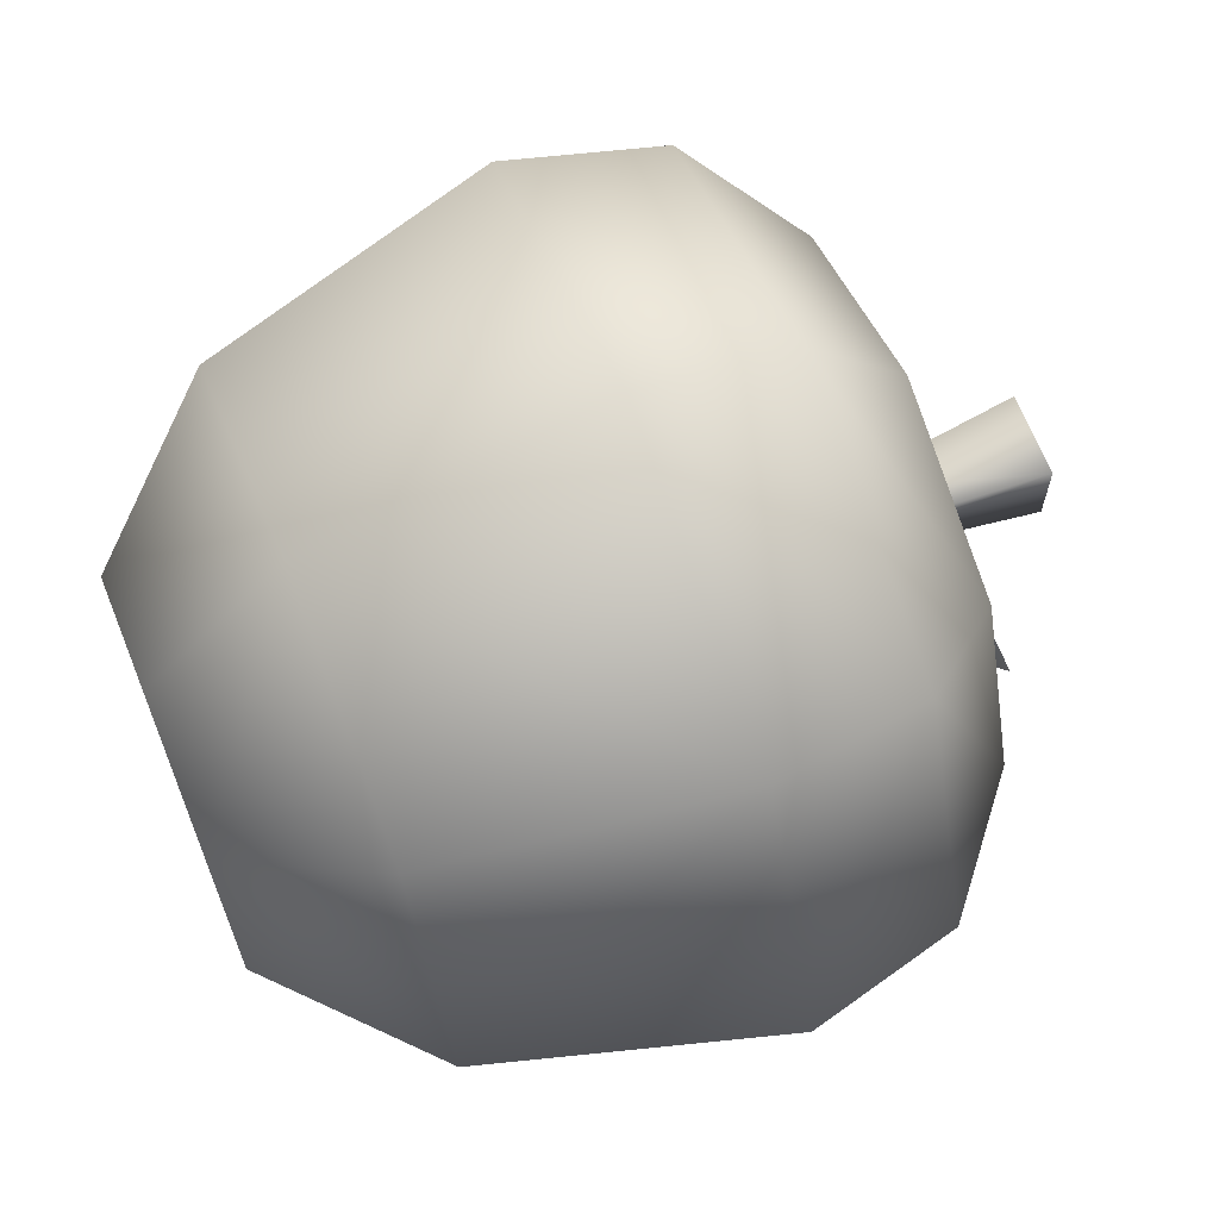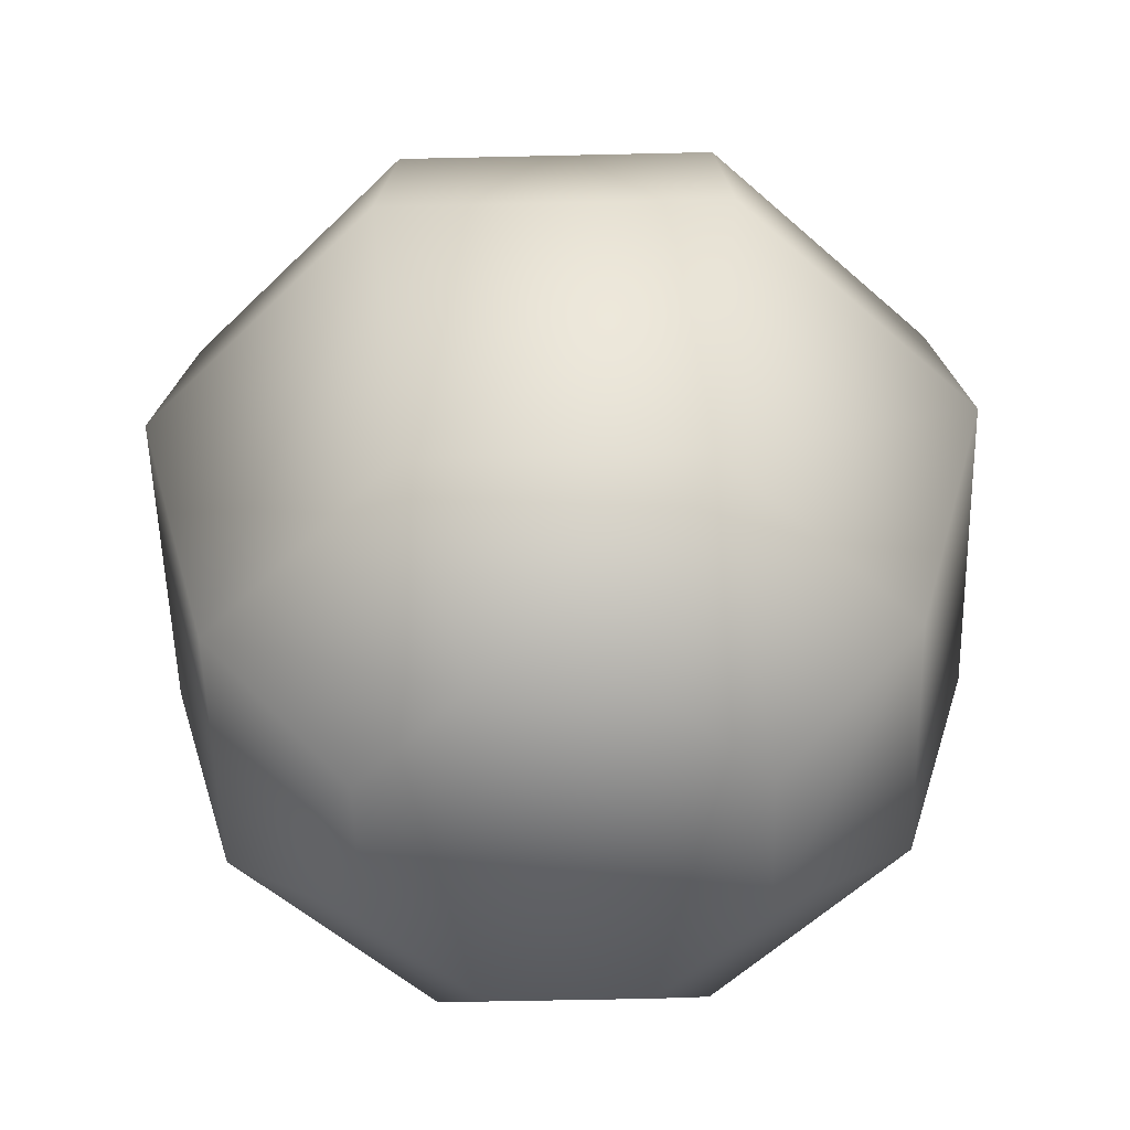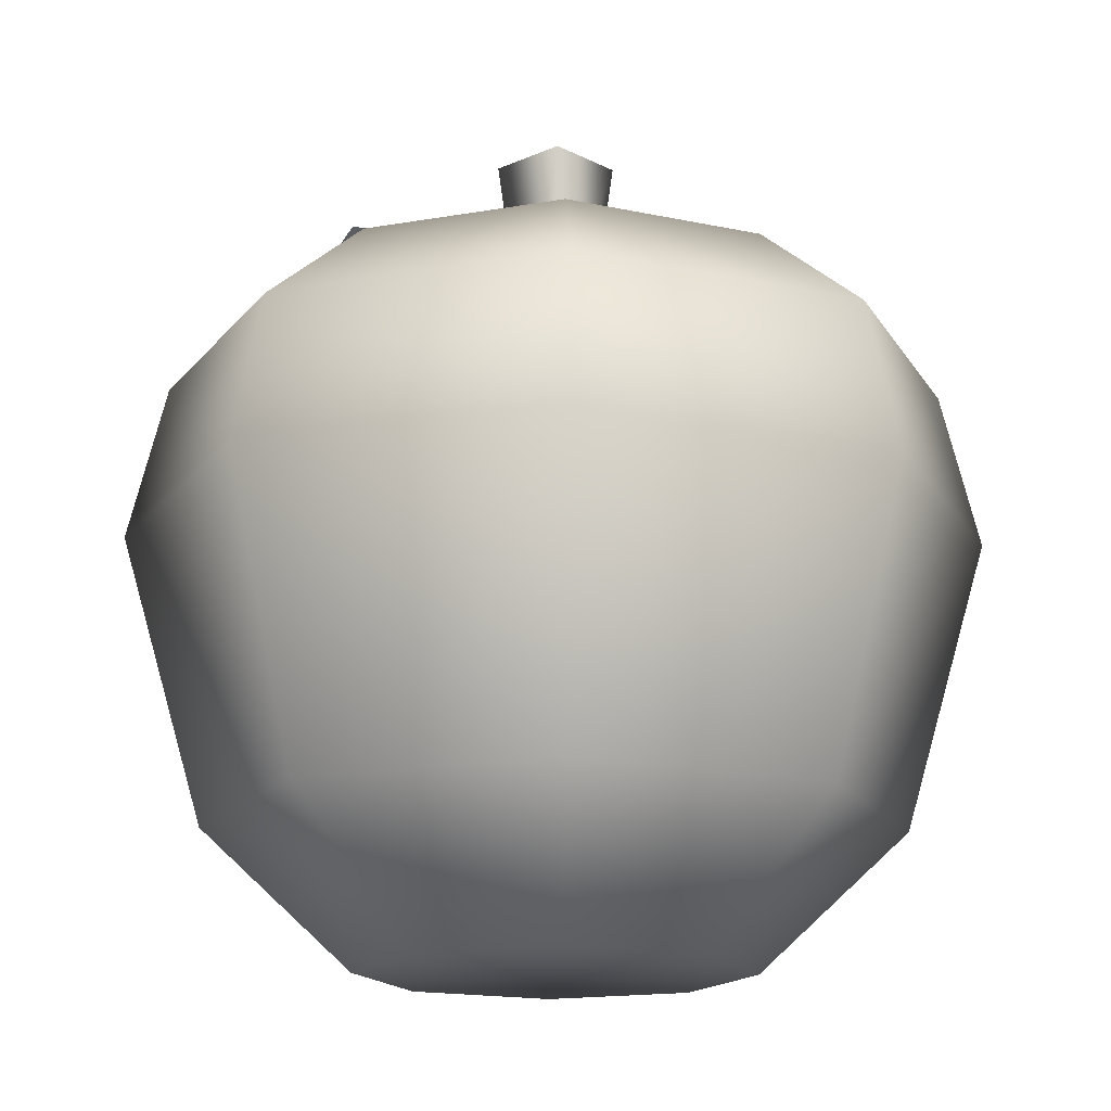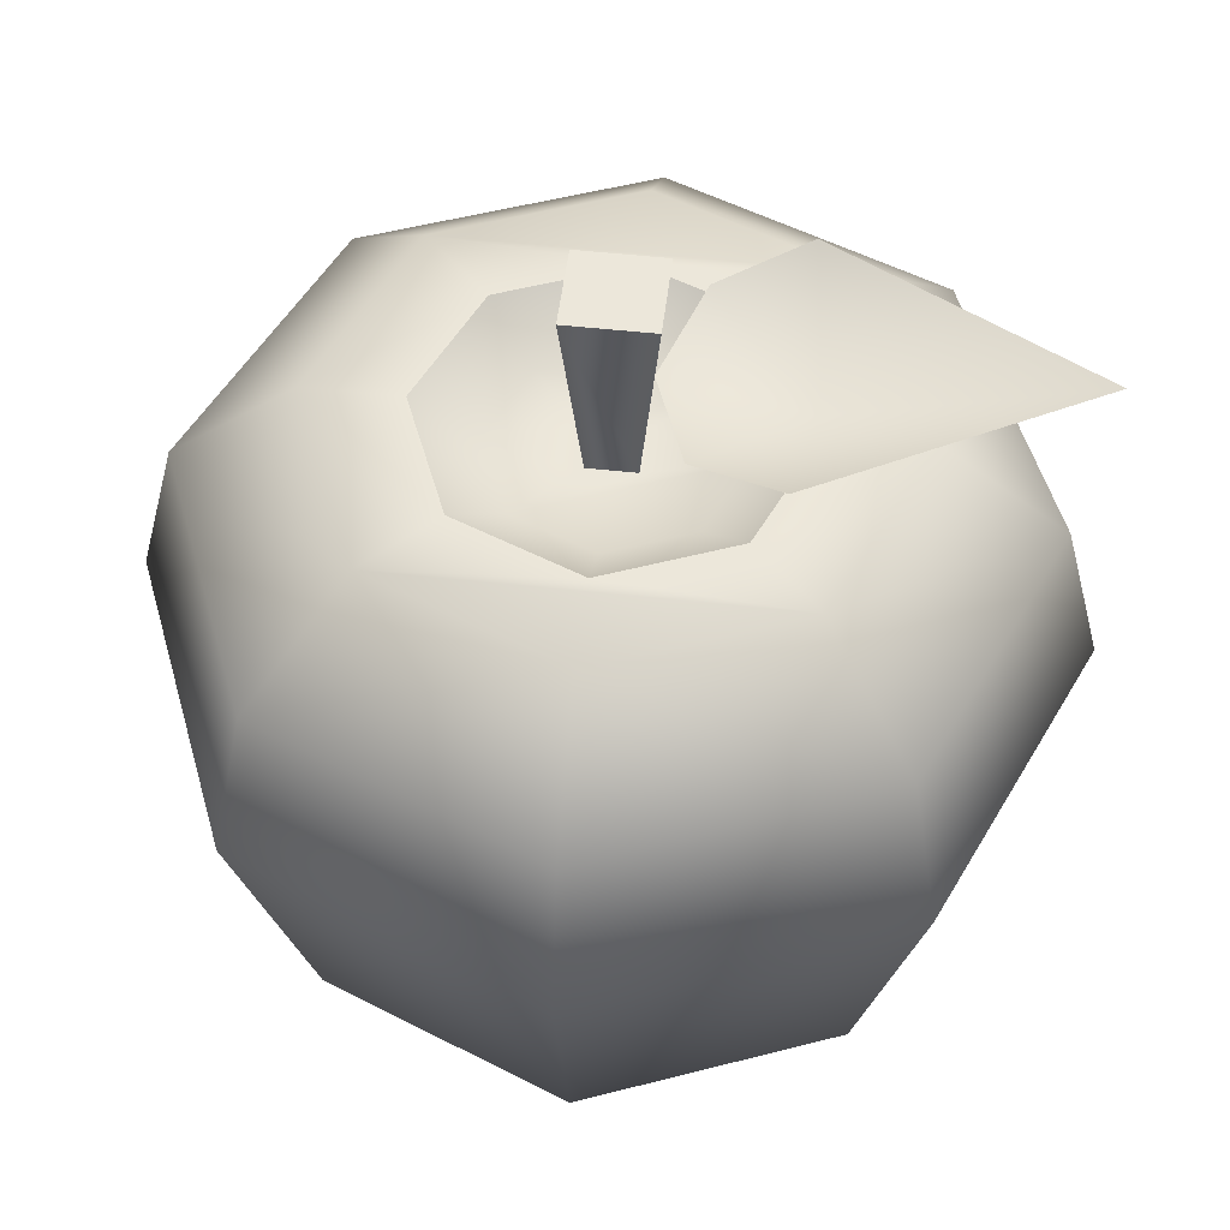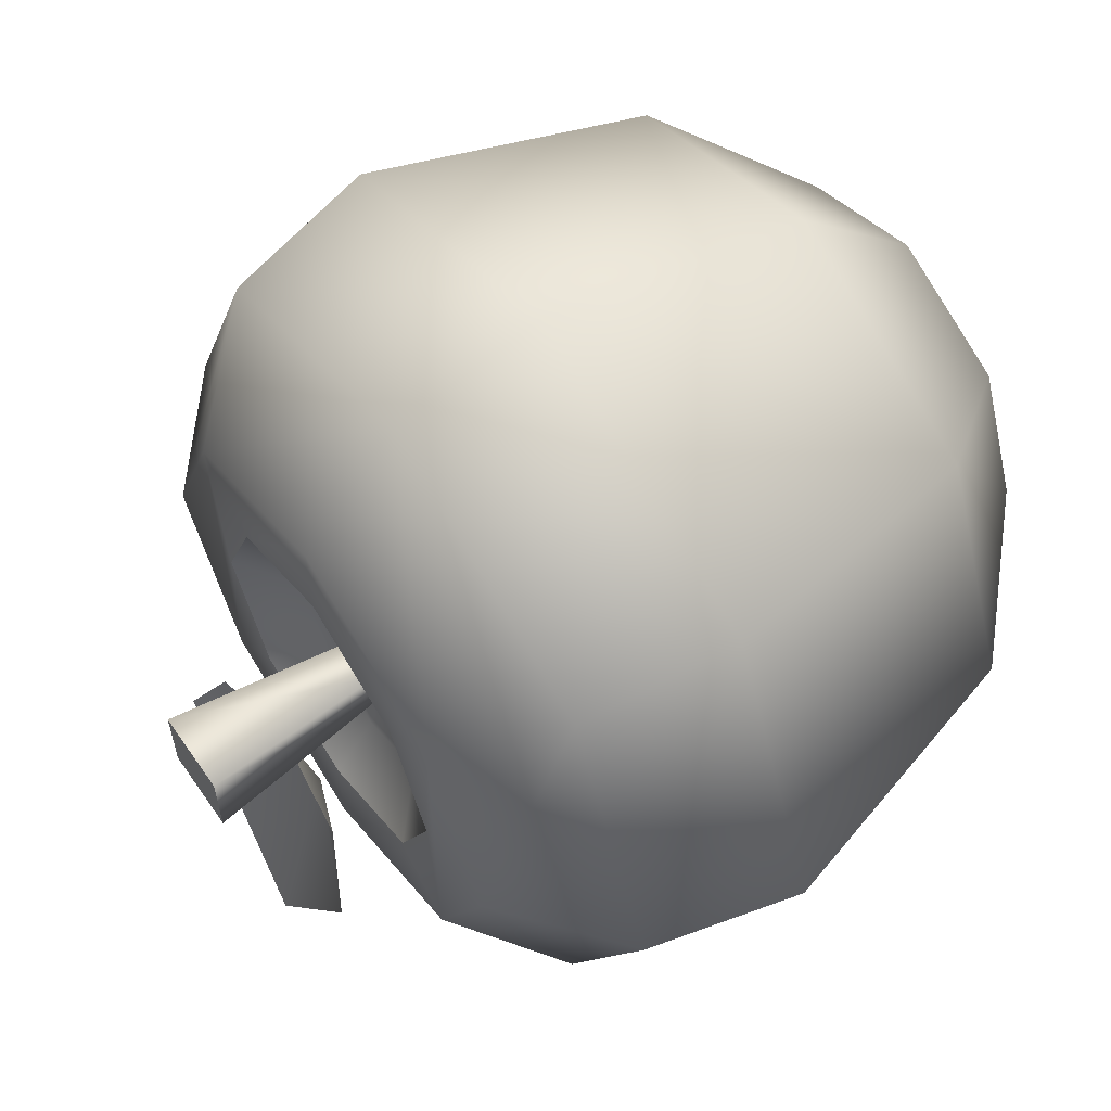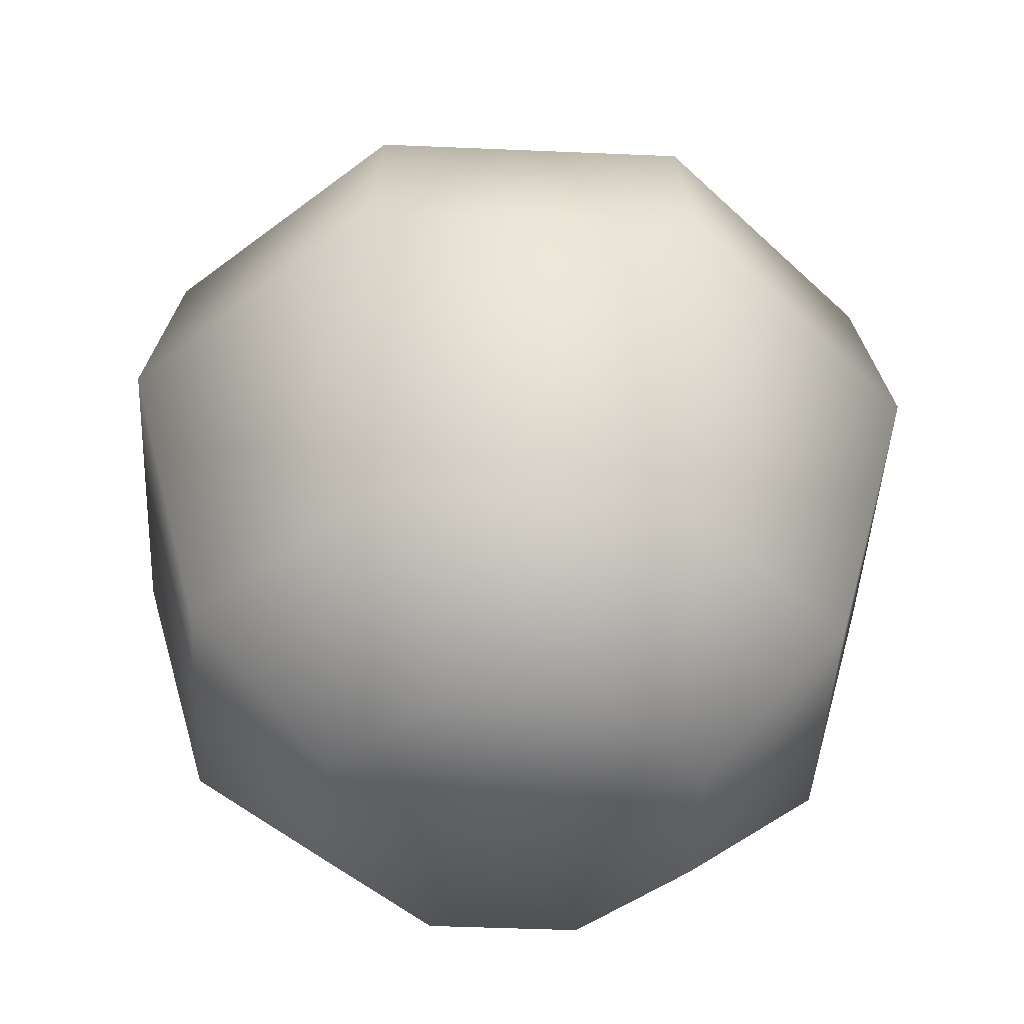
<metadata>
{"format":"obj","ext":"obj","renderer":"f3d","projection":"perspective","resolution":1024,"background":"white","views":[{"elev":67.3,"azim":68.1,"up":"+Z"},{"elev":-53.6,"azim":-66.1,"up":"+Y"},{"elev":-15.9,"azim":-47.0,"up":"+Y"},{"elev":51.7,"azim":96.8,"up":"+Y"},{"elev":60.5,"azim":-124.6,"up":"+Z"},{"elev":-43.9,"azim":-25.4,"up":"+Y"}]}
</metadata>
<code>
g apple
v 0.04474 0 7.219e-16 1 1 1
v 0.03164 0 -0.03164 1 1 1
v 0.03164 0 0.03164 1 1 1
v -3.61e-16 0 0.04474 1 1 1
v -3.61e-16 0 -0.04474 1 1 1
v -0.03164 0 0.03164 1 1 1
v -0.03164 0 -0.03164 1 1 1
v -0.04474 0 7.219e-16 1 1 1
v -3.61e-16 0.03196 0.07896 1 1 1
v -0.05583 0.03196 0.05583 1 1 1
v 0.05583 0.03196 0.05583 1 1 1
v 0.05583 0.03196 -0.05583 1 1 1
v -3.61e-16 0.03196 -0.07896 1 1 1
v -0.05583 0.03196 -0.05583 1 1 1
v -0.07896 0.03196 3.61e-16 1 1 1
v 0.07896 0.03196 3.61e-16 1 1 1
v 0.06163 0.157 3.61e-16 1 1 1
v 0.04358 0.157 0.04358 1 1 1
v 0.04358 0.157 -0.04358 1 1 1
v 0.04036 0.157 0 1 1 1
v 0.02854 0.157 -0.02854 1 1 1
v 0.02854 0.157 0.02854 1 1 1
v 0 0.157 -0.06163 1 1 1
v 3.61e-16 0.157 -0.04036 1 1 1
v -0.02854 0.157 -0.02854 1 1 1
v 0 0.157 0.06163 1 1 1
v 3.61e-16 0.157 0.04036 1 1 1
v -0.02854 0.157 0.02854 1 1 1
v -0.04358 0.157 -0.04358 1 1 1
v -0.04358 0.157 0.04358 1 1 1
v -0.04036 0.157 0 1 1 1
v -0.06163 0.157 3.61e-16 1 1 1
v -0.01855 0.147 0.01855 1 1 1
v -0.02623 0.147 3.61e-16 1 1 1
v 3.61e-16 0.147 -0.02623 1 1 1
v -0.01855 0.147 -0.01855 1 1 1
v -0.09815 0.09866 0 1 1 1
v -0.08931 0.1342 0 1 1 1
v -0.0694 0.09866 0.0694 1 1 1
v -0.06315 0.1342 0.06315 1 1 1
v -0.0694 0.09866 -0.0694 1 1 1
v 0.0694 0.09866 -0.0694 1 1 1
v 0.09815 0.09866 0 1 1 1
v -3.61e-16 0.09866 0.09815 1 1 1
v 0.0694 0.09866 0.0694 1 1 1
v -3.61e-16 0.1342 0.08931 1 1 1
v -3.61e-16 0.09866 -0.09815 1 1 1
v -0.06315 0.1342 -0.06315 1 1 1
v -3.61e-16 0.1342 -0.08931 1 1 1
v 0.08931 0.1342 0 1 1 1
v 0.06315 0.1342 0.06315 1 1 1
v 0.06315 0.1342 -0.06315 1 1 1
v 0.01855 0.147 0.01855 1 1 1
v 3.61e-16 0.147 0.02623 1 1 1
v 0.02623 0.147 3.61e-16 1 1 1
v 0.01855 0.147 -0.01855 1 1 1
v 0.005381 0.147 -0.005381 1 1 1
v -0.005381 0.147 -0.005381 1 1 1
v 0.005381 0.147 0.005381 1 1 1
v -0.005381 0.147 0.005381 1 1 1
v 0 0.1618 -0.0392 1 1 1
v 0 0.1689 -0.007495 1 1 1
v -0.02291 0.1711 -0.01564 1 1 1
v -0.0324 0.1763 -0.03531 1 1 1
v 0.0324 0.1763 -0.03531 1 1 1
v 0.02291 0.1711 -0.01564 1 1 1
v 0 0.1768 -0.09483 1 1 1
v -0.00961 0.1908 -0.00961 1 1 1
v -0.00961 0.1908 0.00961 1 1 1
v 0.00961 0.1908 -0.00961 1 1 1
v 0.00961 0.1908 0.00961 1 1 1
f 3 2 1
f 2 3 4
f 2 4 5
f 5 4 6
f 5 6 7
f 7 6 8
f 10 4 9
f 4 10 6
f 9 3 11
f 3 9 4
f 2 13 12
f 13 2 5
f 8 14 7
f 14 8 15
f 1 12 16
f 12 1 2
f 7 13 5
f 13 7 14
f 10 8 6
f 8 10 15
f 11 1 16
f 1 11 3
f 19 18 17
f 18 19 20
f 20 19 21
f 22 18 20
f 21 19 23
f 21 23 24
f 24 23 25
f 18 22 26
f 26 22 27
f 26 27 28
f 25 23 29
f 26 28 30
f 25 29 31
f 30 28 31
f 30 31 29
f 30 29 32
f 34 28 33
f 28 34 31
f 25 35 24
f 35 25 36
f 25 34 36
f 34 25 31
f 39 38 37
f 38 39 40
f 14 37 41
f 37 14 15
f 43 12 42
f 12 43 16
f 44 10 9
f 10 44 39
f 45 16 43
f 16 45 11
f 46 39 44
f 39 46 40
f 48 47 41
f 47 48 49
f 51 43 50
f 43 51 45
f 15 39 37
f 39 15 10
f 52 43 42
f 43 52 50
f 41 13 14
f 13 41 47
f 37 48 41
f 48 37 38
f 51 44 45
f 44 51 46
f 47 12 13
f 12 47 42
f 45 9 11
f 9 45 44
f 49 42 47
f 42 49 52
f 53 27 22
f 27 53 54
f 33 27 54
f 27 33 28
f 55 22 20
f 22 55 53
f 21 55 20
f 55 21 56
f 24 56 21
f 56 24 35
f 56 53 55
f 53 56 35
f 53 35 57
f 57 35 58
f 59 53 57
f 53 59 54
f 58 35 36
f 54 59 60
f 58 36 60
f 54 60 33
f 33 60 36
f 33 36 34
f 30 46 26
f 46 30 40
f 17 51 50
f 51 17 18
f 18 46 51
f 46 18 26
f 49 29 23
f 29 49 48
f 48 32 29
f 32 48 38
f 49 19 52
f 19 49 23
f 32 40 30
f 40 32 38
f 52 17 50
f 17 52 19
f 63 62 61
f 61 62 63
f 64 63 61
f 61 63 64
f 61 66 65
f 65 66 61
f 64 61 67
f 67 61 64
f 61 65 67
f 67 65 61
f 62 66 61
f 61 66 62
f 58 69 68
f 69 58 60
f 68 57 58
f 57 68 70
f 68 71 70
f 71 68 69
f 71 60 59
f 60 71 69
f 71 57 70
f 57 71 59
g apple
f 3 2 1
f 2 3 4
f 2 4 5
f 5 4 6
f 5 6 7
f 7 6 8
f 10 4 9
f 4 10 6
f 9 3 11
f 3 9 4
f 2 13 12
f 13 2 5
f 8 14 7
f 14 8 15
f 1 12 16
f 12 1 2
f 7 13 5
f 13 7 14
f 10 8 6
f 8 10 15
f 11 1 16
f 1 11 3
f 19 18 17
f 18 19 20
f 20 19 21
f 22 18 20
f 21 19 23
f 21 23 24
f 24 23 25
f 18 22 26
f 26 22 27
f 26 27 28
f 25 23 29
f 26 28 30
f 25 29 31
f 30 28 31
f 30 31 29
f 30 29 32
f 34 28 33
f 28 34 31
f 25 35 24
f 35 25 36
f 25 34 36
f 34 25 31
f 39 38 37
f 38 39 40
f 14 37 41
f 37 14 15
f 43 12 42
f 12 43 16
f 44 10 9
f 10 44 39
f 45 16 43
f 16 45 11
f 46 39 44
f 39 46 40
f 48 47 41
f 47 48 49
f 51 43 50
f 43 51 45
f 15 39 37
f 39 15 10
f 52 43 42
f 43 52 50
f 41 13 14
f 13 41 47
f 37 48 41
f 48 37 38
f 51 44 45
f 44 51 46
f 47 12 13
f 12 47 42
f 45 9 11
f 9 45 44
f 49 42 47
f 42 49 52
f 53 27 22
f 27 53 54
f 33 27 54
f 27 33 28
f 55 22 20
f 22 55 53
f 21 55 20
f 55 21 56
f 24 56 21
f 56 24 35
f 56 53 55
f 53 56 35
f 53 35 57
f 57 35 58
f 59 53 57
f 53 59 54
f 58 35 36
f 54 59 60
f 58 36 60
f 54 60 33
f 33 60 36
f 33 36 34
f 30 46 26
f 46 30 40
f 17 51 50
f 51 17 18
f 18 46 51
f 46 18 26
f 49 29 23
f 29 49 48
f 48 32 29
f 32 48 38
f 49 19 52
f 19 49 23
f 32 40 30
f 40 32 38
f 52 17 50
f 17 52 19
f 63 62 61
f 61 62 63
f 64 63 61
f 61 63 64
f 61 66 65
f 65 66 61
f 64 61 67
f 67 61 64
f 61 65 67
f 67 65 61
f 62 66 61
f 61 66 62
f 58 69 68
f 69 58 60
f 68 57 58
f 57 68 70
f 68 71 70
f 71 68 69
f 71 60 59
f 60 71 69
f 71 57 70
f 57 71 59

</code>
